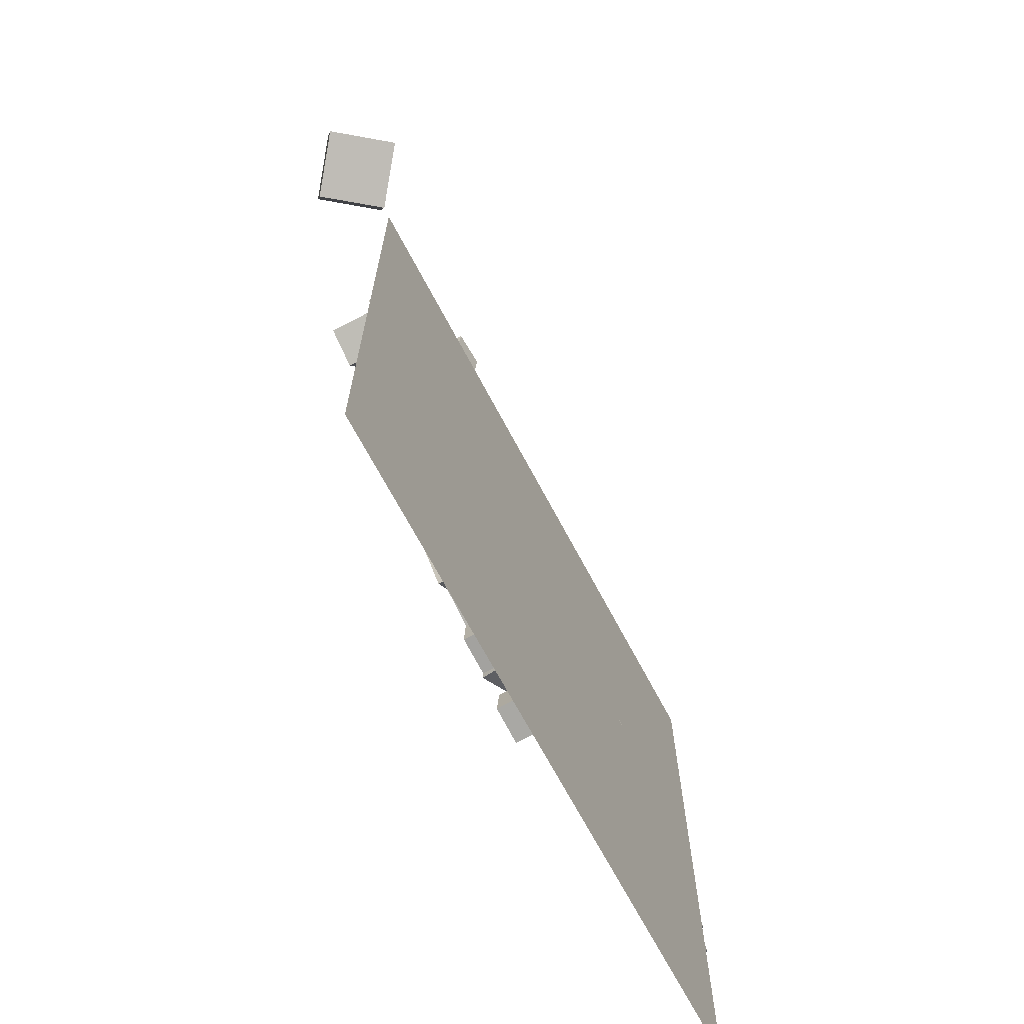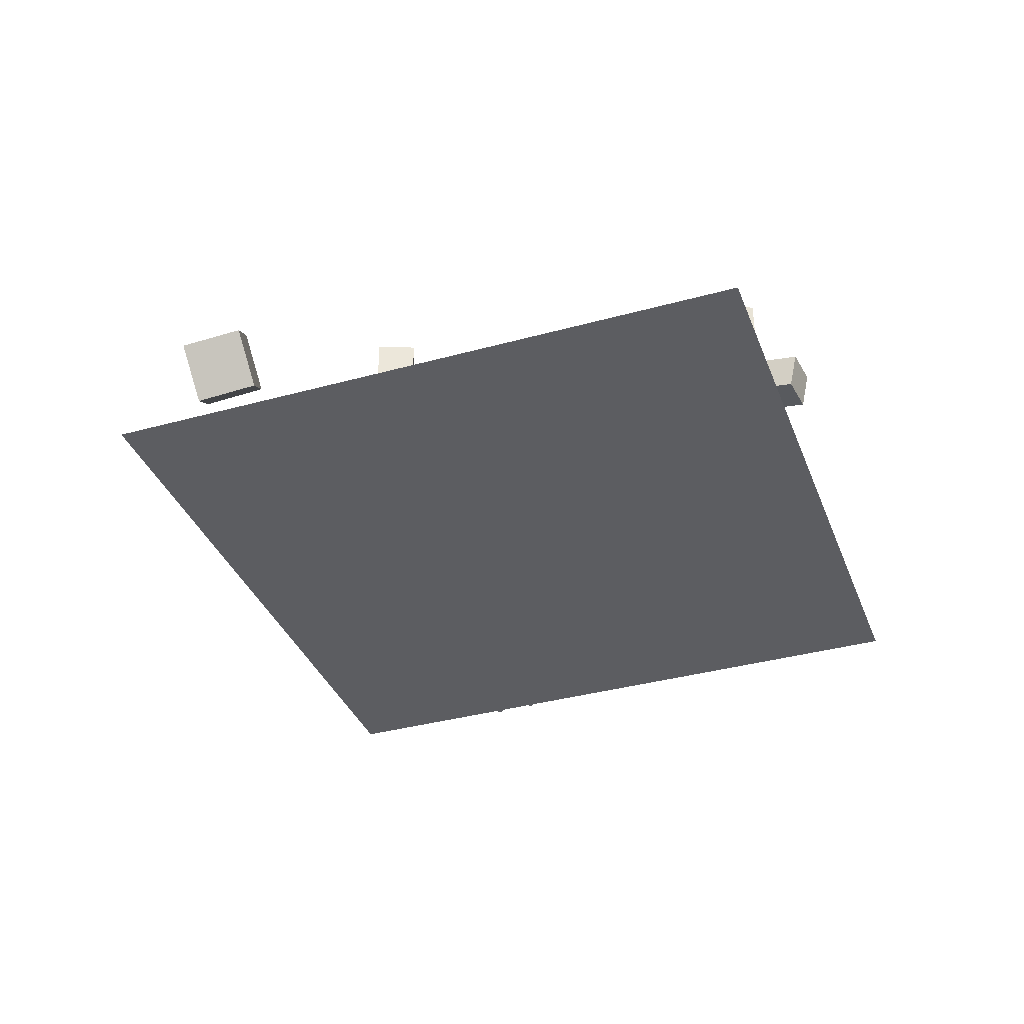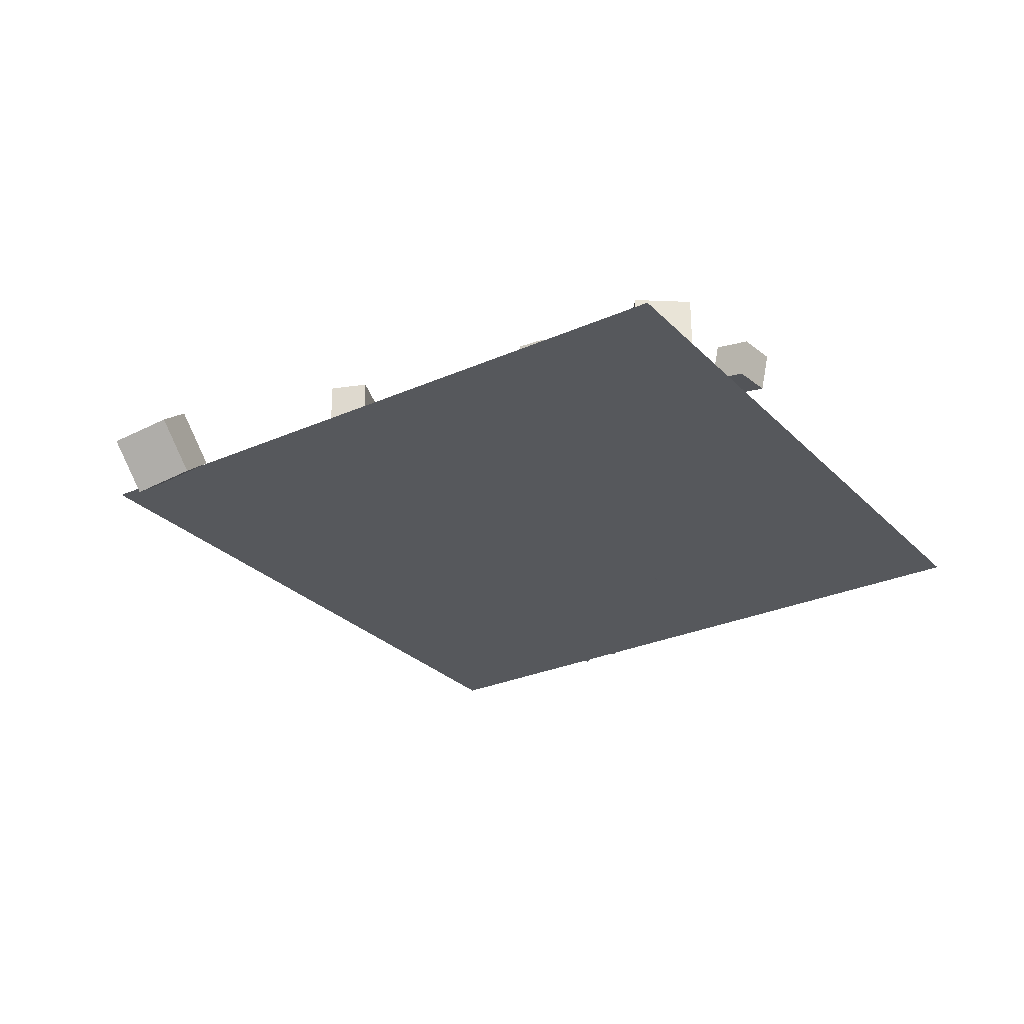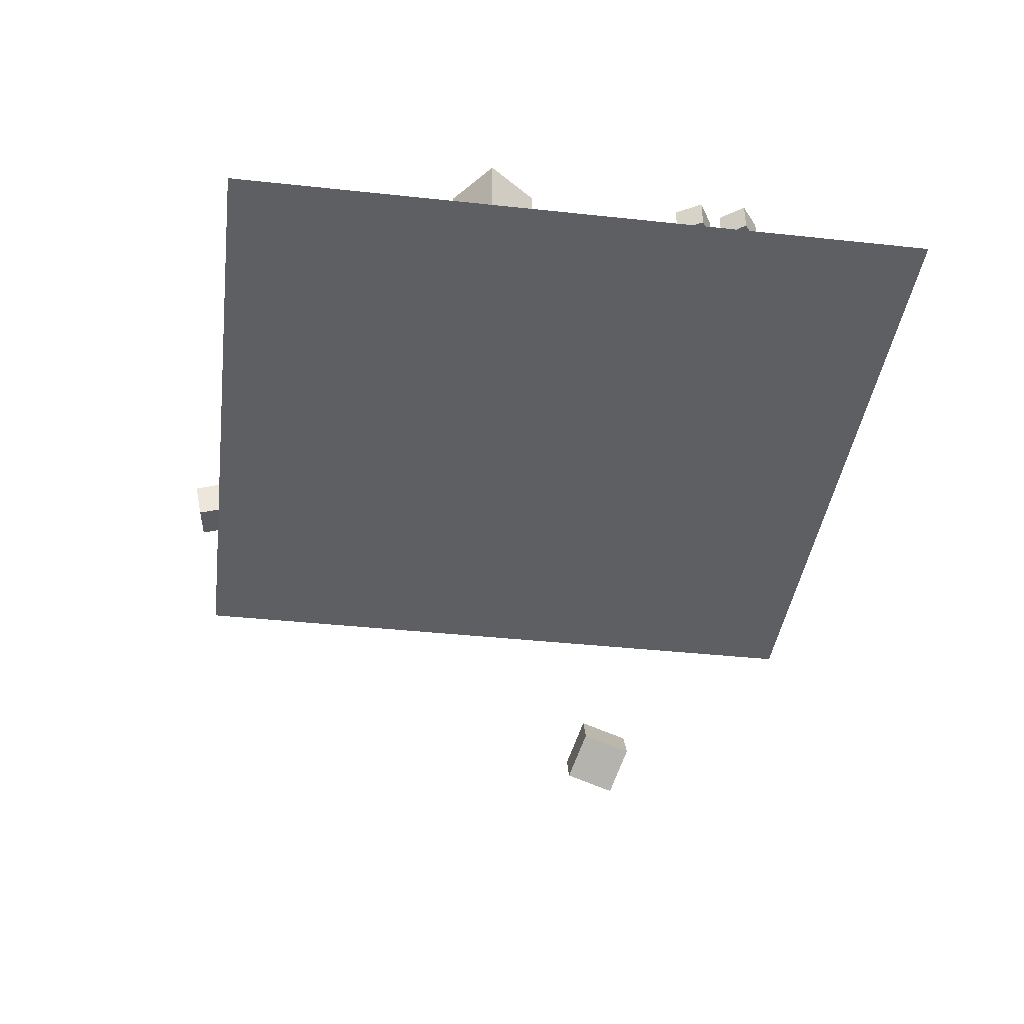
<metadata>
{"format":"obj","ext":"obj","renderer":"f3d","projection":"perspective","resolution":1024,"background":"white","views":[{"elev":-69.3,"azim":118.0,"up":"+Y"},{"elev":-36.4,"azim":109.8,"up":"+Z"},{"elev":-27.9,"azim":124.1,"up":"+Z"},{"elev":-40.6,"azim":-97.5,"up":"+Z"}]}
</metadata>
<code>
v 6.676 19.96 -2.537
v 5.093 18.73 -2.537
v 6.676 19.96 -0.5368
v 5.093 18.73 -0.5368
v 7.899 18.37 -2.537
v 6.316 17.15 -2.537
v 7.899 18.37 -0.5368
v 6.316 17.15 -0.5368
f 4 3 1
f 4 8 7
f 6 5 7
f 2 1 5
f 1 3 7
f 6 8 4
f 2 4 1
f 3 4 7
f 8 6 7
f 6 2 5
f 5 1 7
f 2 6 4
v 1.661 14.28 -0.2117
v 3.969 14.57 -0.2117
v 1.661 14.28 -2.537
v 3.969 14.57 -2.537
v 1.95 11.97 -0.2116
v 4.257 12.26 -0.2117
v 1.95 11.97 -2.537
v 4.257 12.26 -2.537
f 10 12 11
f 16 15 11
f 14 13 15
f 10 9 13
f 9 11 15
f 16 12 10
f 9 10 11
f 12 16 11
f 16 14 15
f 14 10 13
f 13 9 15
f 14 16 10
v 4.887 15.65 -1.592
v 4.015 16.02 -1.592
v 4.523 14.78 -1.592
v 3.651 15.15 -1.592
v 4.887 15.65 -2.537
v 4.015 16.02 -2.537
v 4.523 14.78 -2.537
v 3.651 15.15 -2.537
f 20 19 17
f 24 23 19
f 24 22 21
f 22 18 17
f 19 23 21
f 24 20 18
f 18 20 17
f 20 24 19
f 23 24 21
f 21 22 17
f 17 19 21
f 22 24 18
v 11.89 10.03 -2.537
v 11.71 9.1 -2.536
v 11.89 10.03 -1.592
v 11.71 9.1 -1.591
v 12.82 9.854 -2.538
v 12.64 8.925 -2.538
v 12.82 9.854 -1.593
v 12.64 8.926 -1.593
f 26 28 27
f 32 31 27
f 30 29 31
f 26 25 29
f 25 27 31
f 30 32 28
f 25 26 27
f 28 32 27
f 32 30 31
f 30 26 29
f 29 25 31
f 26 30 28
v 1.521 13.9 -0.2117
v 1.521 13.9 2.114
v 3.357 15.33 -0.2123
v 3.357 15.33 2.113
v 2.948 12.07 -0.2116
v 2.949 12.07 2.114
v 4.784 13.5 -0.2122
v 4.784 13.5 2.113
f 36 35 33
f 36 40 39
f 38 37 39
f 38 34 33
f 35 39 37
f 38 40 36
f 34 36 33
f 35 36 39
f 40 38 39
f 37 38 33
f 33 35 37
f 34 38 36
v 5.071 10.54 -2.537
v 5.948 8.386 -2.537
v 5.071 10.54 -0.2116
v 5.948 8.386 -0.2116
v 7.224 11.42 -2.537
v 8.102 9.264 -2.537
v 7.224 11.42 -0.2116
v 8.102 9.264 -0.2116
f 44 43 41
f 48 47 43
f 46 45 47
f 42 41 45
f 43 47 45
f 48 44 42
f 42 44 41
f 44 48 43
f 48 46 47
f 46 42 45
f 41 43 45
f 46 48 42
v -11.45 16.38 -1.608
v -12.23 16.93 -1.615
v -11.44 16.39 -2.553
v -12.22 16.93 -2.56
v -10.91 17.16 -1.601
v -11.68 17.7 -1.609
v -10.9 17.16 -2.546
v -11.67 17.7 -2.554
f 50 52 51
f 52 56 55
f 54 53 55
f 50 49 53
f 51 55 53
f 54 56 52
f 49 50 51
f 51 52 55
f 56 54 55
f 54 50 53
f 49 51 53
f 50 54 52
v 1.529 8.524 -2.537
v 2.278 5.565 -2.537
v 1.529 8.524 0.5157
v 2.278 5.565 0.5157
v 4.488 9.274 -2.537
v 5.237 6.315 -2.537
v 4.488 9.274 0.5157
v 5.237 6.315 0.5157
f 58 60 59
f 64 63 59
f 62 61 63
f 62 58 57
f 59 63 61
f 64 60 58
f 57 58 59
f 60 64 59
f 64 62 63
f 61 62 57
f 57 59 61
f 62 64 58
v 28.77 2.097 -6.616
v 26.46 1.26 -4.809
v 26.85 2.286 -8.983
v 24.54 1.449 -7.176
v 28.24 5.026 -5.946
v 25.92 4.189 -4.139
v 26.32 5.215 -8.314
v 24 4.379 -6.507
f 68 67 65
f 68 72 71
f 70 69 71
f 66 65 69
f 67 71 69
f 72 68 66
f 66 68 65
f 67 68 71
f 72 70 71
f 70 66 69
f 65 67 69
f 70 72 66
v -18.31 3.691 -1.095
v -19.19 2.535 -1.093
v -17.15 2.803 -1.094
v -18.04 1.647 -1.093
v -18.31 3.689 -2.552
v -19.19 2.533 -2.551
v -17.15 2.801 -2.552
v -18.04 1.645 -2.55
f 74 76 75
f 80 79 75
f 78 77 79
f 78 74 73
f 75 79 77
f 78 80 76
f 73 74 75
f 76 80 75
f 80 78 79
f 77 78 73
f 73 75 77
f 74 78 76
v 15.1 12.02 -1.094
v 15.1 12.02 -2.551
v 16.56 11.92 -1.094
v 16.56 11.92 -2.551
v 15.2 13.47 -1.092
v 15.2 13.47 -2.55
v 16.65 13.38 -1.093
v 16.65 13.38 -2.55
f 84 83 81
f 84 88 87
f 86 85 87
f 82 81 85
f 83 87 85
f 88 84 82
f 82 84 81
f 83 84 87
f 88 86 87
f 86 82 85
f 81 83 85
f 86 88 82
v 5.858 14.53 -2.537
v 5.858 14.53 -1.079
v 7.251 14.96 -2.537
v 7.251 14.96 -1.079
v 6.291 13.14 -2.537
v 6.291 13.14 -1.079
v 7.683 13.57 -2.537
v 7.683 13.57 -1.079
f 92 91 89
f 96 95 91
f 96 94 93
f 90 89 93
f 91 95 93
f 96 92 90
f 90 92 89
f 92 96 91
f 95 96 93
f 94 90 93
f 89 91 93
f 94 96 90
v -2.714 12.14 -0.2116
v -0.3904 12.05 -0.2116
v -2.621 14.47 -0.2116
v -0.2974 14.37 -0.2116
v -2.714 12.14 -2.537
v -0.3904 12.05 -2.537
v -2.621 14.47 -2.537
v -0.2973 14.37 -2.537
f 100 99 97
f 104 103 99
f 102 101 103
f 102 98 97
f 99 103 101
f 104 100 98
f 98 100 97
f 100 104 99
f 104 102 103
f 101 102 97
f 97 99 101
f 102 104 98
v 7.996 11.29 -1.079
v 8.759 12.53 -1.079
v 6.754 12.05 -1.079
v 7.517 13.29 -1.079
v 7.996 11.29 -2.537
v 8.759 12.53 -2.537
v 6.754 12.05 -2.537
v 7.517 13.29 -2.537
f 108 107 105
f 112 111 107
f 112 110 109
f 110 106 105
f 105 107 111
f 110 112 108
f 106 108 105
f 108 112 107
f 111 112 109
f 109 110 105
f 109 105 111
f 106 110 108
v 9.53 10.6 -2.537
v 9.53 10.6 -1.251
v 8.48 11.34 -2.537
v 8.48 11.34 -1.251
v 10.27 11.65 -2.537
v 10.27 11.65 -1.251
v 9.221 12.39 -2.537
v 9.221 12.39 -1.251
f 116 115 113
f 116 120 119
f 120 118 117
f 118 114 113
f 115 119 117
f 120 116 114
f 114 116 113
f 115 116 119
f 119 120 117
f 117 118 113
f 113 115 117
f 118 120 114
v 2.236 0.8031 -2.538
v 2.376 -1.192 -2.54
v 2.236 0.8011 -0.5378
v 2.375 -1.194 -0.5397
v 4.231 0.9429 -2.537
v 4.371 -1.052 -2.539
v 4.231 0.9409 -0.5374
v 4.371 -1.054 -0.5393
f 124 123 121
f 128 127 123
f 126 125 127
f 126 122 121
f 123 127 125
f 126 128 124
f 122 124 121
f 124 128 123
f 128 126 127
f 125 126 121
f 121 123 125
f 122 126 124
v 18.86 8.939 -2.55
v 18.87 8.941 -0.5592
v 17.01 8.198 -2.542
v 17.02 8.2 -0.5509
v 18.12 10.79 -2.549
v 18.13 10.79 -0.5576
v 16.27 10.05 -2.54
v 16.28 10.05 -0.5492
f 130 132 131
f 136 135 131
f 136 134 133
f 130 129 133
f 131 135 133
f 136 132 130
f 129 130 131
f 132 136 131
f 135 136 133
f 134 130 133
f 129 131 133
f 134 136 130
v -0.3127 5.425 -2.272
v -0.7803 6.155 -0.4695
v 1.448 4.798 -1.561
v 0.9806 5.527 0.2414
v -1.138 3.672 -1.776
v -1.605 4.402 0.02627
v 0.6233 3.045 -1.065
v 0.1557 3.774 0.7372
f 140 139 137
f 144 143 139
f 142 141 143
f 142 138 137
f 139 143 141
f 144 140 138
f 138 140 137
f 140 144 139
f 144 142 143
f 141 142 137
f 137 139 141
f 142 144 138
v -10.16 13.75 -2.587
v -10.16 10.71 -2.323
v -10.24 14.01 0.4529
v -10.24 10.97 0.7168
v -7.105 13.75 -2.506
v -7.11 10.71 -2.243
v -7.185 14.01 0.5336
v -7.191 10.97 0.7975
f 148 147 145
f 148 152 151
f 150 149 151
f 146 145 149
f 147 151 149
f 152 148 146
f 146 148 145
f 147 148 151
f 152 150 151
f 150 146 149
f 145 147 149
f 150 152 146
v -16.99 13.78 -2.537
v -16.99 13.78 0.5157
v -18.84 16.2 -2.537
v -18.84 16.2 0.5151
v -14.56 15.63 -2.536
v -14.56 15.63 0.5161
v -16.41 18.06 -2.537
v -16.41 18.06 0.5154
f 156 155 153
f 160 159 155
f 160 158 157
f 158 154 153
f 155 159 157
f 160 156 154
f 154 156 153
f 156 160 155
f 159 160 157
f 157 158 153
f 153 155 157
f 158 160 154
v 0.6953 -0.5568 -0.5463
v 0.7022 -0.5578 -2.546
v -1.29 -0.7979 -0.553
v -1.283 -0.7988 -2.553
v 0.9363 -2.542 -0.5445
v 0.9432 -2.543 -2.544
v -1.049 -2.783 -0.5512
v -1.042 -2.784 -2.551
f 162 164 163
f 168 167 163
f 166 165 167
f 166 162 161
f 163 167 165
f 168 164 162
f 161 162 163
f 164 168 163
f 168 166 167
f 165 166 161
f 161 163 165
f 166 168 162
v 1.322 9.05 -2.537
v 1.322 9.05 -0.5456
v -0.1022 10.44 -2.537
v -0.1021 10.44 -0.5457
v 2.713 10.47 -2.537
v 2.713 10.47 -0.5457
v 1.29 11.87 -2.537
v 1.29 11.87 -0.5458
f 172 171 169
f 172 176 175
f 174 173 175
f 170 169 173
f 171 175 173
f 174 176 172
f 170 172 169
f 171 172 175
f 176 174 175
f 174 170 173
f 169 171 173
f 170 174 172
v -3.296 5.225 -2.537
v -3.296 5.225 -0.5368
v -2.626 7.109 -2.537
v -2.626 7.109 -0.5368
v -1.412 4.555 -2.537
v -1.412 4.555 -0.5368
v -0.7416 6.439 -2.537
v -0.7417 6.439 -0.5368
f 180 179 177
f 180 184 183
f 182 181 183
f 178 177 181
f 179 183 181
f 184 180 178
f 178 180 177
f 179 180 183
f 184 182 183
f 182 178 181
f 177 179 181
f 182 184 178
v 13.1 16.1 -1.251
v 12.59 17.28 -1.251
v 11.92 15.58 -1.251
v 11.41 16.76 -1.251
v 13.1 16.1 -2.537
v 12.59 17.28 -2.537
v 11.92 15.58 -2.537
v 11.41 16.76 -2.537
f 188 187 185
f 192 191 187
f 190 189 191
f 190 186 185
f 187 191 189
f 190 192 188
f 186 188 185
f 188 192 187
f 192 190 191
f 189 190 185
f 185 187 189
f 186 190 188
v 17.18 20.92 -1.089
v 17.05 22.38 -1.083
v 15.72 20.79 -1.088
v 15.59 22.25 -1.082
v 17.17 20.93 -2.547
v 17.04 22.38 -2.541
v 15.72 20.8 -2.545
v 15.59 22.25 -2.539
f 194 196 195
f 200 199 195
f 198 197 199
f 194 193 197
f 195 199 197
f 200 196 194
f 193 194 195
f 196 200 195
f 200 198 199
f 198 194 197
f 193 195 197
f 198 200 194
v -7.405 5.869 -0.2117
v -5.314 6.887 -0.2114
v -8.423 7.959 -0.2118
v -6.332 8.977 -0.2115
v -7.404 5.869 -2.537
v -5.314 6.887 -2.537
v -8.422 7.959 -2.537
v -6.332 8.977 -2.537
f 204 203 201
f 204 208 207
f 208 206 205
f 202 201 205
f 203 207 205
f 206 208 204
f 202 204 201
f 203 204 207
f 207 208 205
f 206 202 205
f 201 203 205
f 202 206 204
v 1.382 17.78 -2.537
v 2.792 17.42 -2.537
v 1.382 17.78 -1.079
v 2.792 17.42 -1.079
v 1.749 19.19 -2.537
v 3.16 18.83 -2.537
v 1.749 19.19 -1.079
v 3.16 18.83 -1.079
f 210 212 211
f 216 215 211
f 216 214 213
f 214 210 209
f 211 215 213
f 216 212 210
f 209 210 211
f 212 216 211
f 215 216 213
f 213 214 209
f 209 211 213
f 214 216 210
v 2.846 4.053 -1.08
v 2.97 5.505 -1.079
v 1.394 4.177 -1.079
v 1.518 5.63 -1.079
v 2.846 4.053 -2.537
v 2.97 5.506 -2.537
v 1.393 4.178 -2.537
v 1.518 5.63 -2.536
f 220 219 217
f 224 223 219
f 224 222 221
f 218 217 221
f 219 223 221
f 222 224 220
f 218 220 217
f 220 224 219
f 223 224 221
f 222 218 221
f 217 219 221
f 218 222 220
v -19.11 4.862 -2.546
v -19.11 4.86 -1.088
v -18.37 6.116 -2.545
v -18.37 6.115 -1.087
v -17.86 4.12 -2.546
v -17.86 4.119 -1.089
v -17.12 5.375 -2.545
v -17.12 5.373 -1.088
f 228 227 225
f 232 231 227
f 230 229 231
f 226 225 229
f 225 227 231
f 232 228 226
f 226 228 225
f 228 232 227
f 232 230 231
f 230 226 229
f 229 225 231
f 230 232 226
v 11.2 27.98 0.5243
v 13.07 25.57 0.5189
v 13.61 29.85 0.507
v 15.48 27.44 0.5016
v 11.18 27.98 -2.528
v 13.05 25.56 -2.534
v 13.6 29.85 -2.545
v 15.47 27.43 -2.551
f 234 236 235
f 240 239 235
f 240 238 237
f 238 234 233
f 233 235 239
f 240 236 234
f 233 234 235
f 236 240 235
f 239 240 237
f 237 238 233
f 237 233 239
f 238 240 234
v -5.966 9.586 0.5157
v -2.925 9.849 0.5157
v -6.229 12.63 0.5157
v -3.188 12.89 0.5157
v -5.966 9.586 -2.537
v -2.925 9.849 -2.537
v -6.229 12.63 -2.537
v -3.188 12.89 -2.537
f 242 244 243
f 248 247 243
f 246 245 247
f 242 241 245
f 241 243 247
f 248 244 242
f 241 242 243
f 244 248 243
f 248 246 247
f 246 242 245
f 245 241 247
f 246 248 242
v -4 14.82 -1.592
v -4.226 13.9 -1.592
v -3.082 14.59 -1.592
v -3.309 13.68 -1.592
v -4 14.82 -2.537
v -4.226 13.9 -2.537
v -3.082 14.59 -2.537
v -3.309 13.68 -2.537
f 250 252 251
f 256 255 251
f 254 253 255
f 250 249 253
f 251 255 253
f 256 252 250
f 249 250 251
f 252 256 251
f 256 254 255
f 254 250 253
f 249 251 253
f 254 256 250
v 10.76 20.05 -0.2116
v 11.17 17.77 -0.2116
v 13.05 20.46 -0.2116
v 13.46 18.18 -0.2116
v 10.76 20.05 -2.537
v 11.17 17.77 -2.537
v 13.05 20.46 -2.537
v 13.46 18.18 -2.537
f 260 259 257
f 260 264 263
f 262 261 263
f 258 257 261
f 259 263 261
f 264 260 258
f 258 260 257
f 259 260 263
f 264 262 263
f 262 258 261
f 257 259 261
f 262 264 258
v -0.2985 16.21 0.7263
v -0.58 14.71 -1.034
v 1.986 15.78 0.7263
v 1.705 14.28 -1.034
v 0.02768 17.94 -0.7931
v -0.2539 16.44 -2.553
v 2.313 17.51 -0.7931
v 2.031 16.01 -2.553
f 268 267 265
f 272 271 267
f 270 269 271
f 266 265 269
f 267 271 269
f 272 268 266
f 266 268 265
f 268 272 267
f 272 270 271
f 270 266 269
f 265 267 269
f 270 272 266
v 6.792 3.809 -1.592
v 6.792 3.809 -2.537
v 6.004 3.287 -1.592
v 6.004 3.287 -2.537
v 7.314 3.02 -1.592
v 7.314 3.02 -2.537
v 6.526 2.499 -1.592
v 6.526 2.499 -2.537
f 274 276 275
f 280 279 275
f 278 277 279
f 274 273 277
f 273 275 279
f 280 276 274
f 273 274 275
f 276 280 275
f 280 278 279
f 278 274 277
f 277 273 279
f 278 280 274
v -1.62 19.64 -2.537
v -0.8167 20.14 -2.537
v -1.62 19.64 -1.592
v -0.8168 20.14 -1.592
v -2.118 20.44 -2.537
v -1.315 20.94 -2.537
v -2.118 20.44 -1.592
v -1.315 20.94 -1.592
f 284 283 281
f 284 288 287
f 286 285 287
f 282 281 285
f 283 287 285
f 288 284 282
f 282 284 281
f 283 284 287
f 288 286 287
f 286 282 285
f 281 283 285
f 286 288 282
v -1.03 15.56 -2.537
v -1.03 15.56 -0.2118
v -3.332 15.24 -2.537
v -3.332 15.24 -0.2117
v -1.356 17.87 -2.537
v -1.356 17.87 -0.2116
v -3.658 17.54 -2.537
v -3.658 17.54 -0.2115
f 292 291 289
f 296 295 291
f 294 293 295
f 290 289 293
f 291 295 293
f 296 292 290
f 290 292 289
f 292 296 291
f 296 294 295
f 294 290 293
f 289 291 293
f 294 296 290
v 8.14 31.24 -2.781
v 8.14 31.66 -0.8279
v 10.12 30.99 -2.728
v 10.12 31.42 -0.7747
v 7.892 29.3 -2.356
v 7.892 29.73 -0.4023
v 9.877 29.06 -2.303
v 9.877 29.48 -0.3491
f 300 299 297
f 304 303 299
f 304 302 301
f 302 298 297
f 299 303 301
f 302 304 300
f 298 300 297
f 300 304 299
f 303 304 301
f 301 302 297
f 297 299 301
f 298 302 300
v -18.87 -7.621 -2.577
v 18.87 -7.621 -2.577
v -18.87 30.12 -2.577
v 18.87 30.12 -2.577
f 306 308 307
f 305 306 307

</code>
